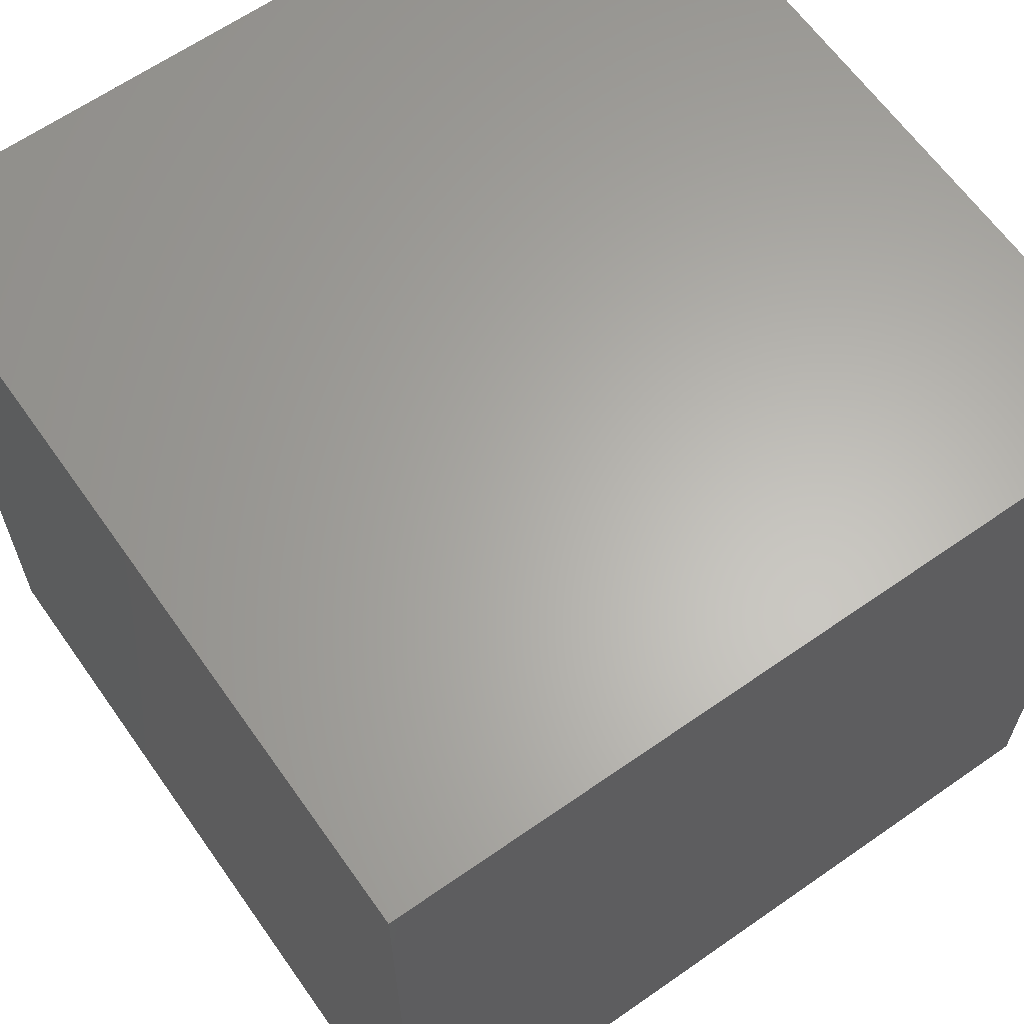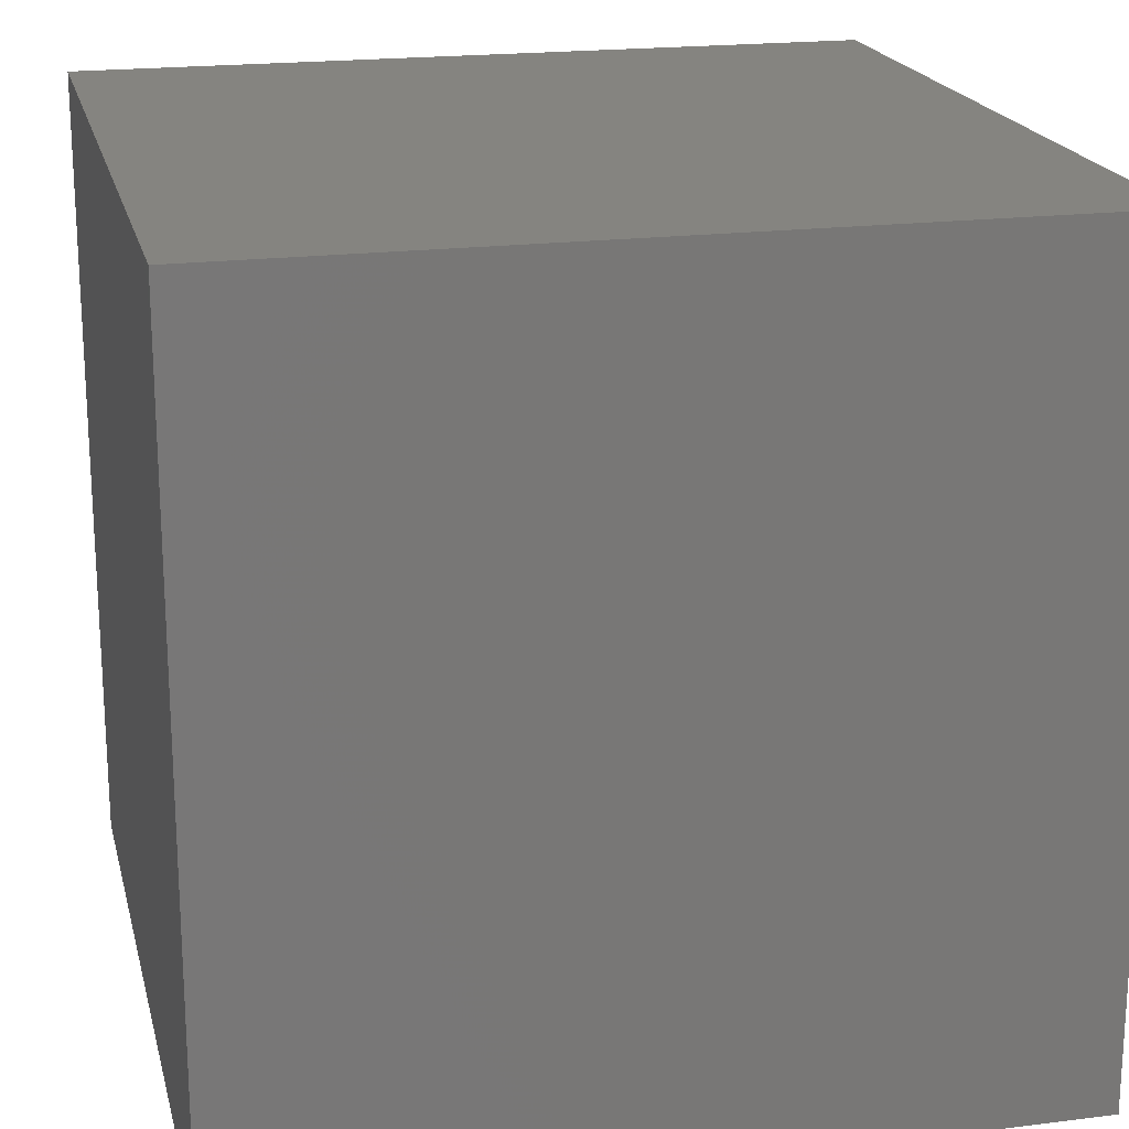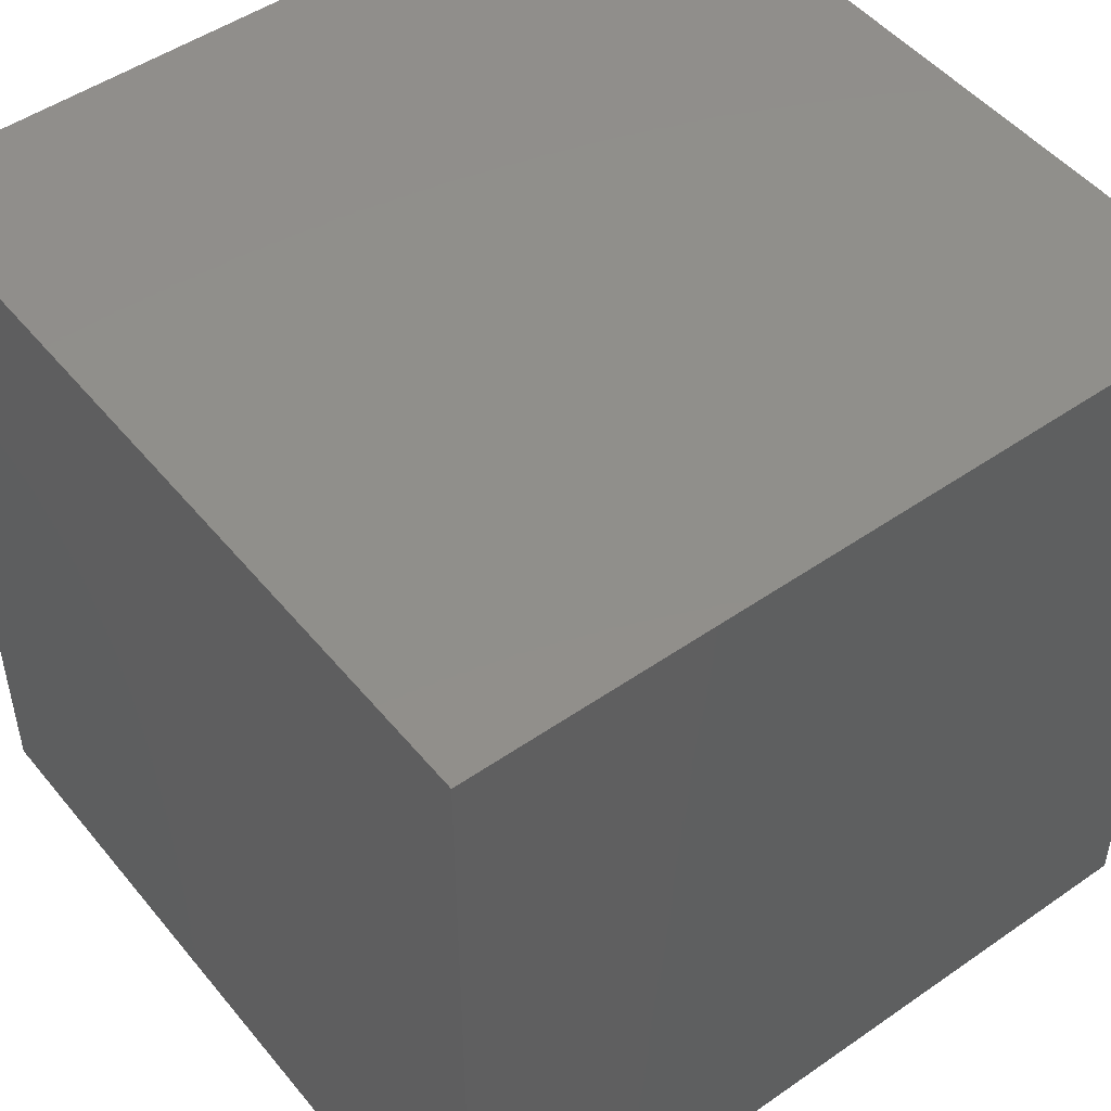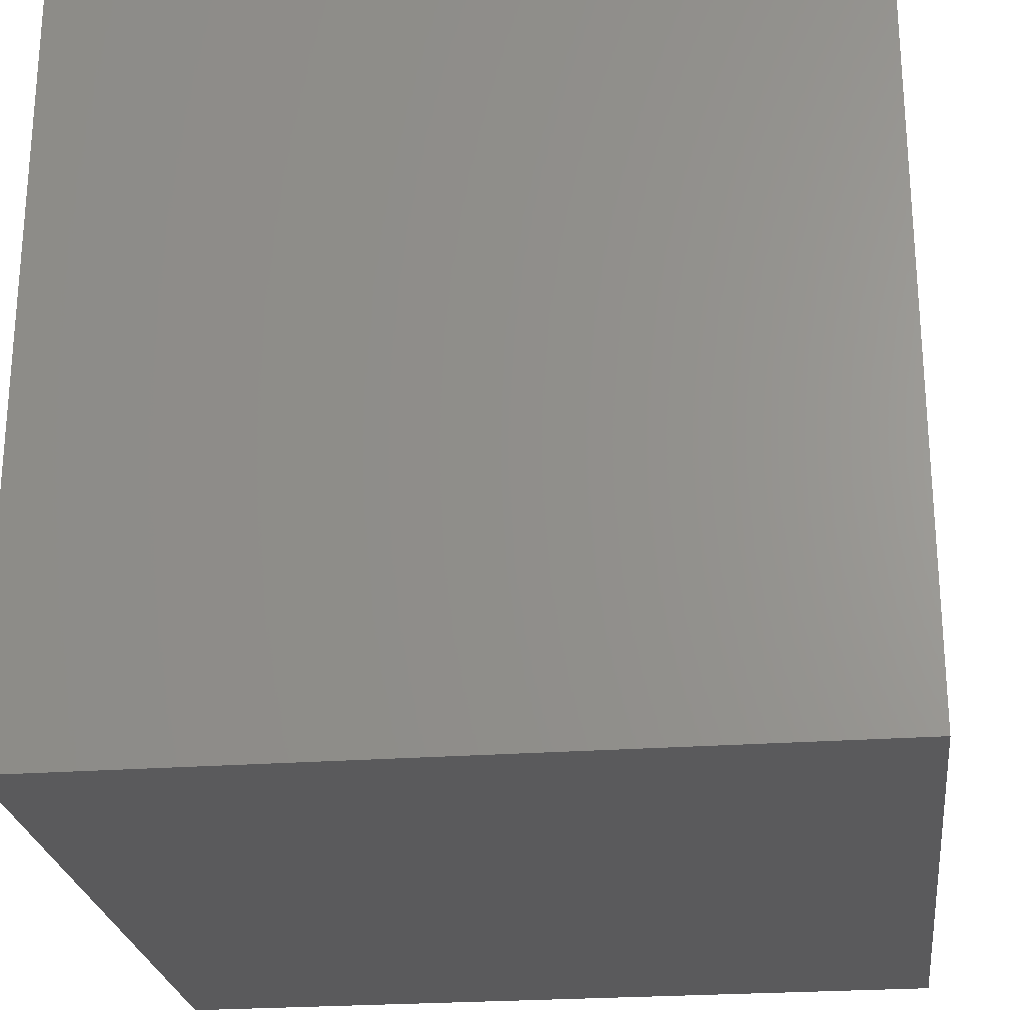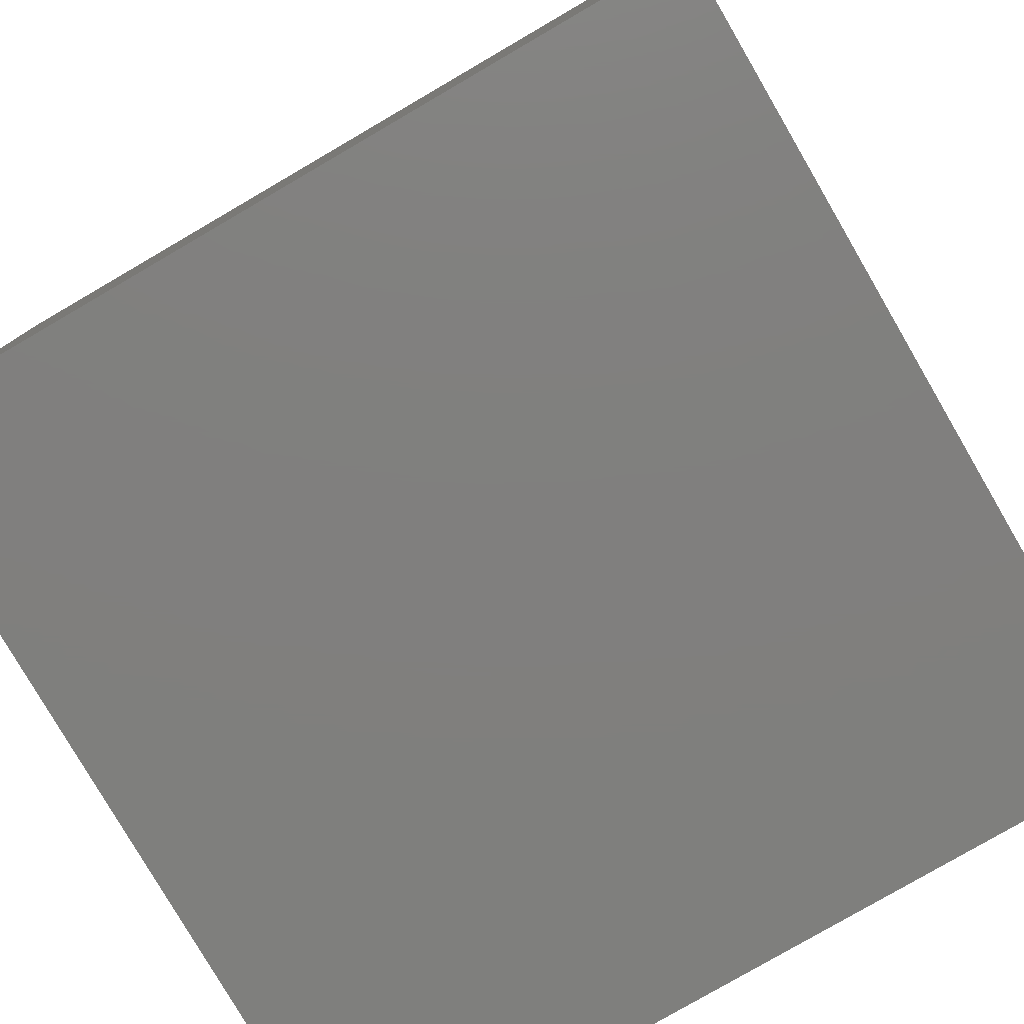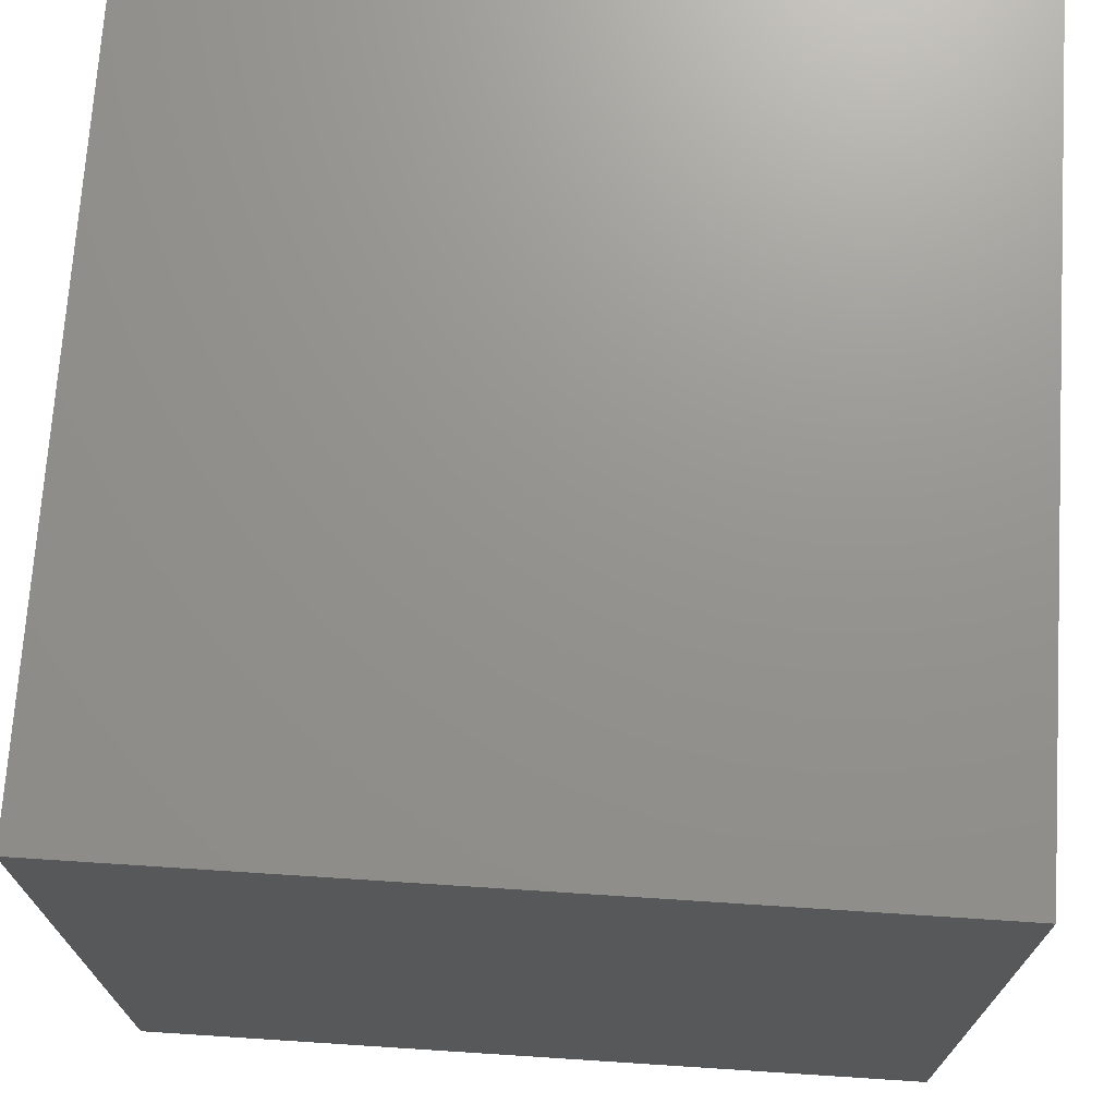
<metadata>
{"format":"stl","ext":"stl","renderer":"f3d","projection":"perspective","resolution":1024,"background":"white","views":[{"elev":63.6,"azim":144.8,"up":"+Z"},{"elev":19.7,"azim":166.8,"up":"+Y"},{"elev":49.2,"azim":-127.6,"up":"+Y"},{"elev":-24.6,"azim":-173.1,"up":"+Y"},{"elev":-79.5,"azim":-149.8,"up":"+Y"},{"elev":71.3,"azim":3.7,"up":"+Y"}]}
</metadata>
<code>
# stl→obj: 8 verts, 12 faces
v 4 -4 1
v 3 -4 1
v 4 -5 1
v 3 -5 1
v 4 -5 0
v 3 -5 0
v 4 -4 0
v 3 -4 0
f 1 2 3
f 3 2 4
f 5 6 7
f 7 6 8
f 4 6 3
f 3 6 5
f 2 8 4
f 4 8 6
f 1 7 2
f 2 7 8
f 3 5 1
f 1 5 7

</code>
